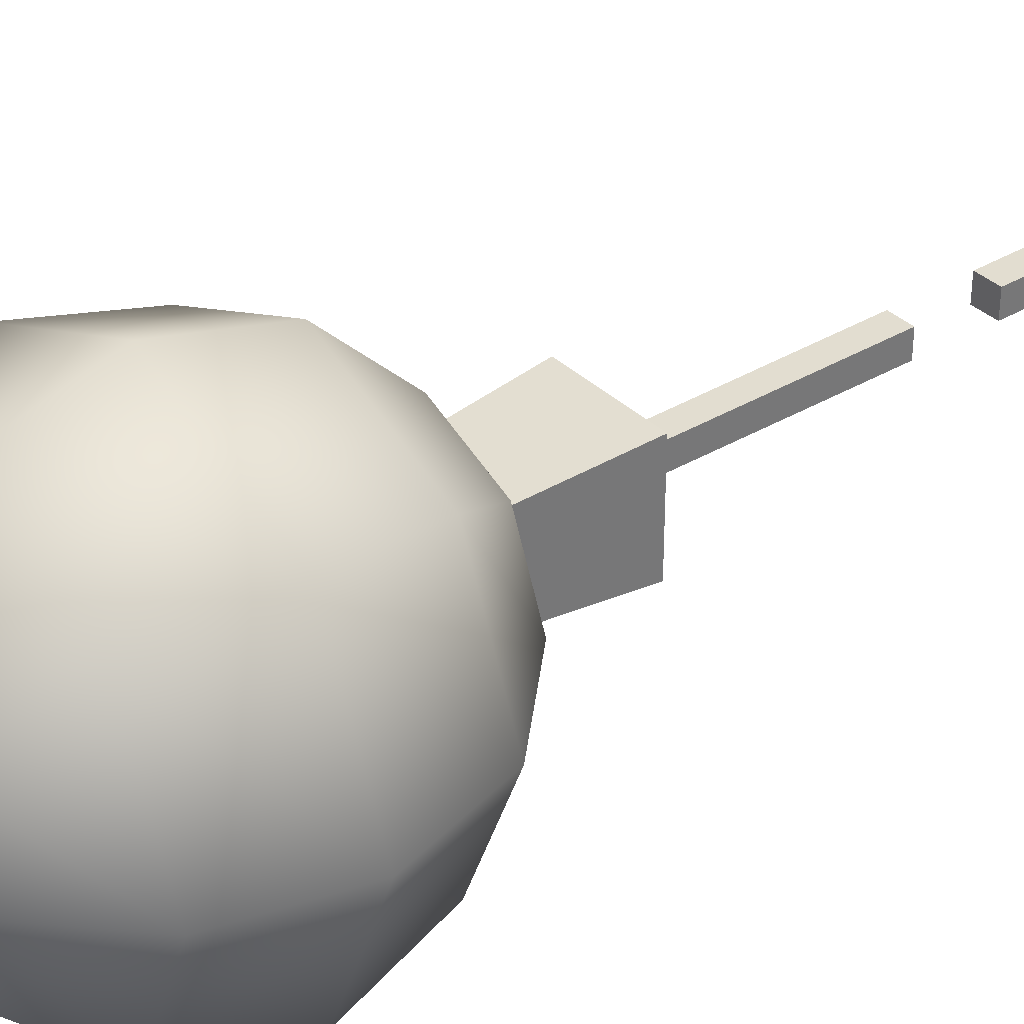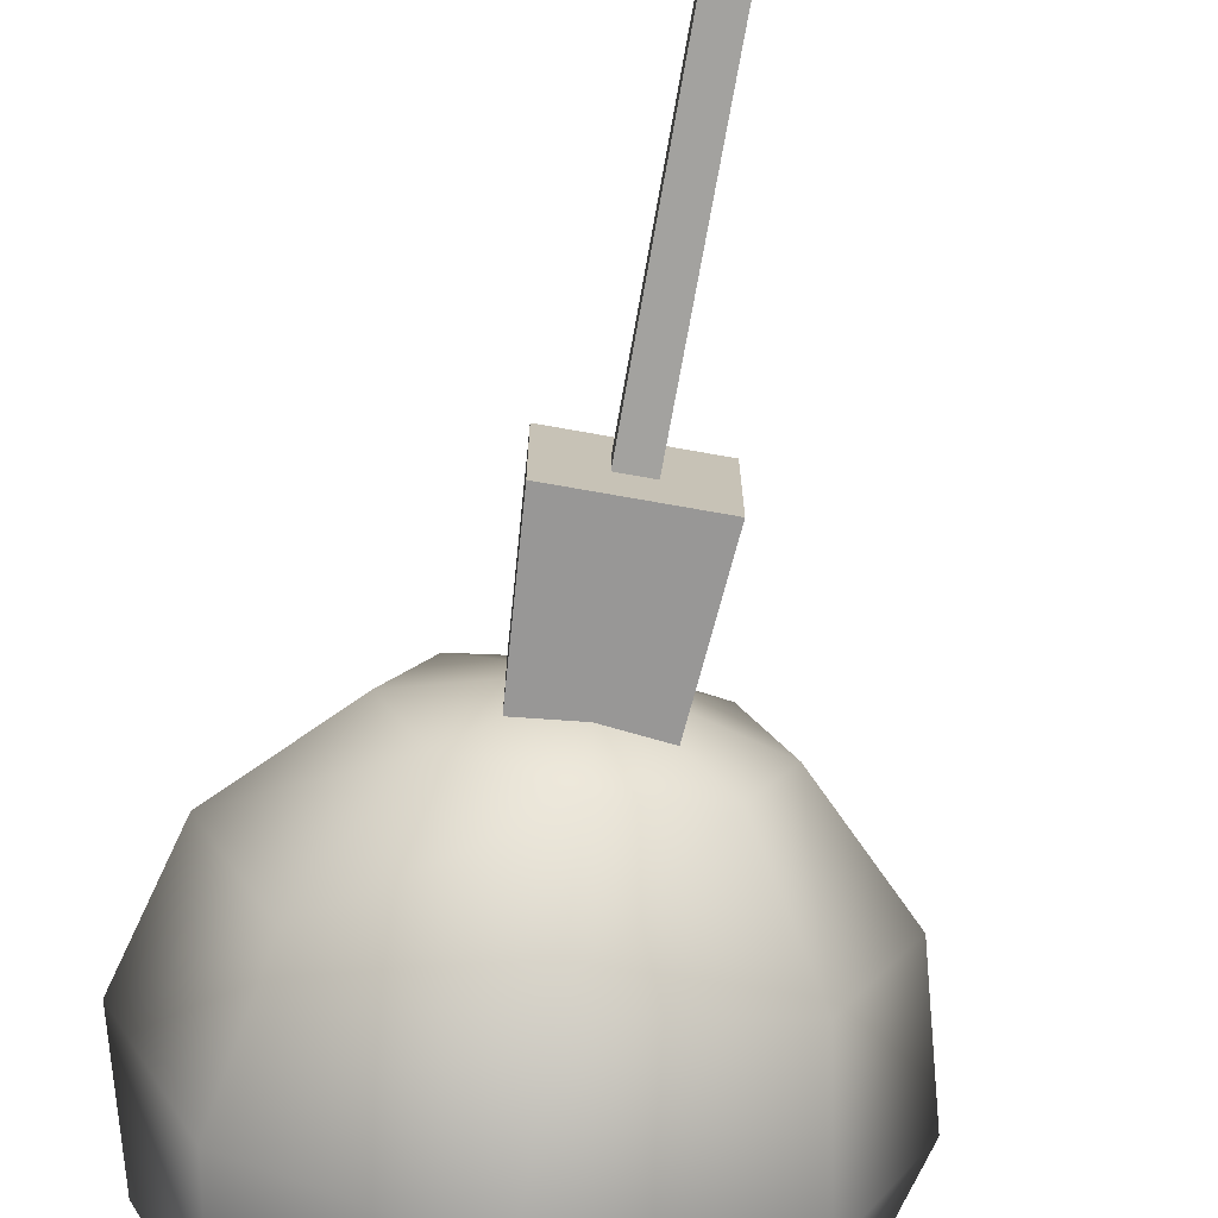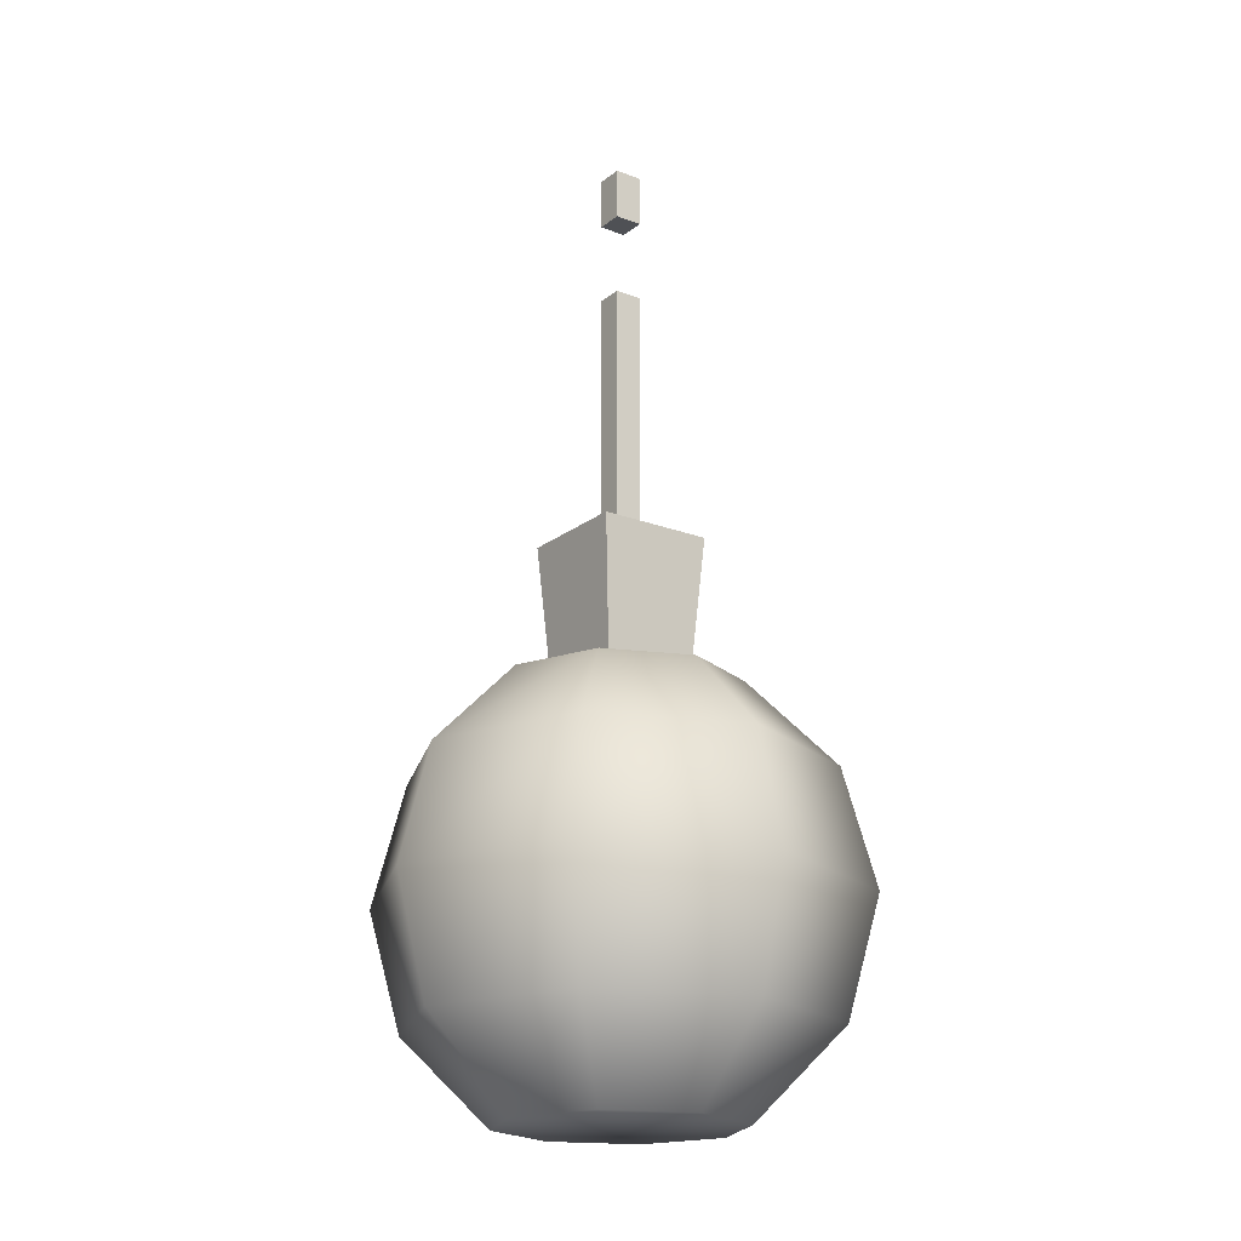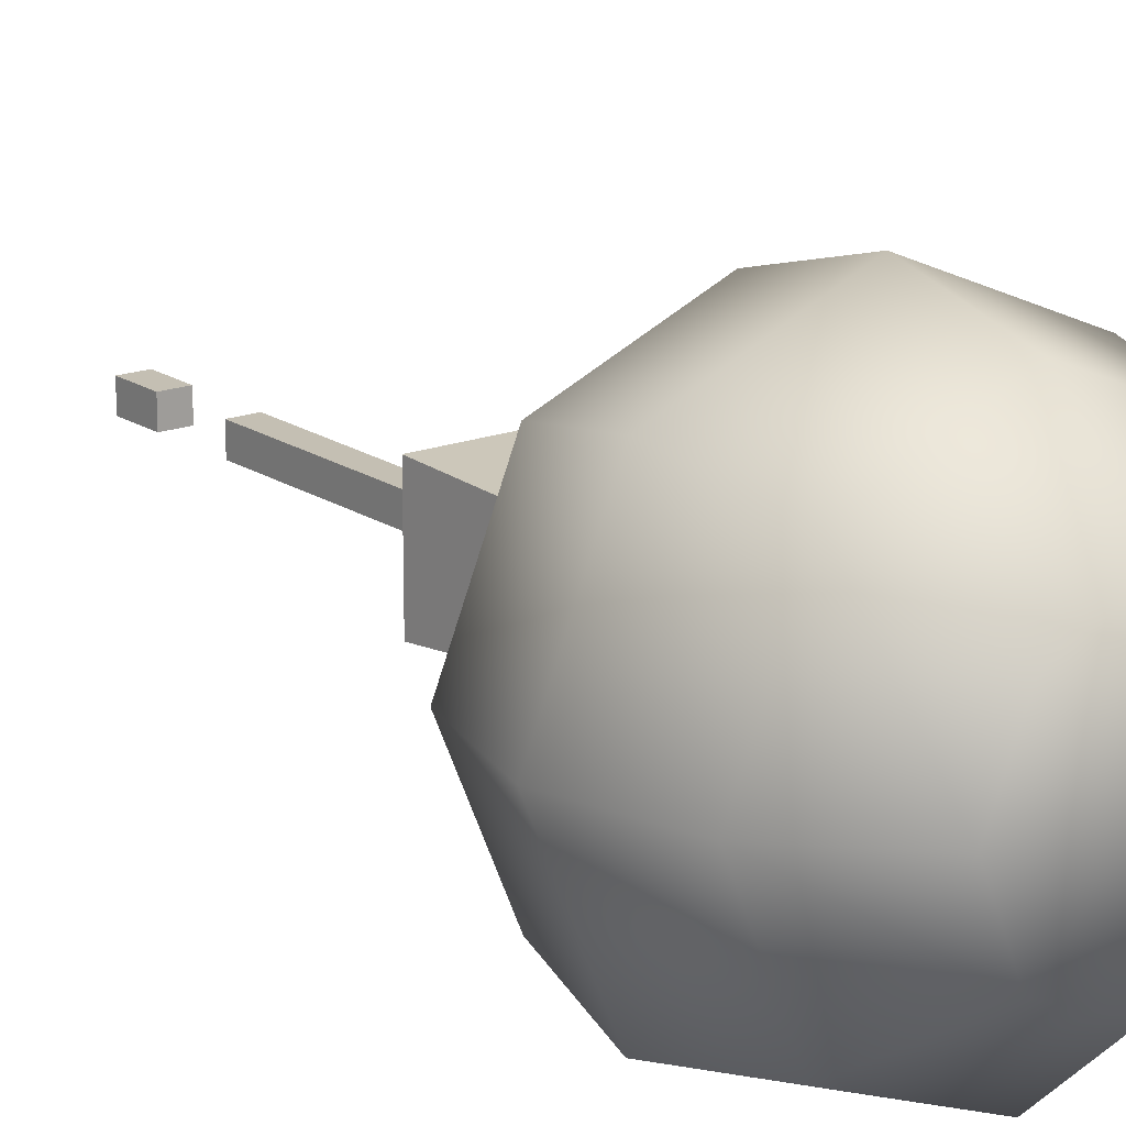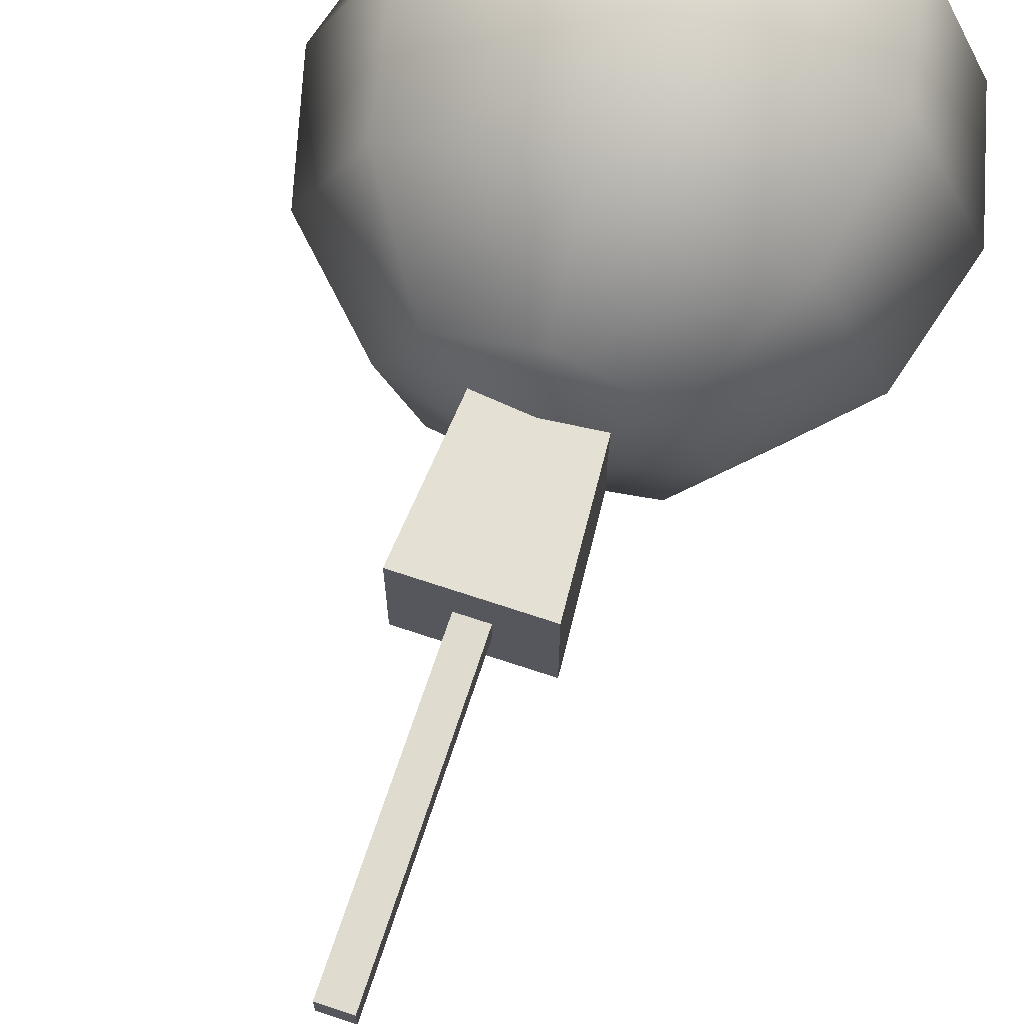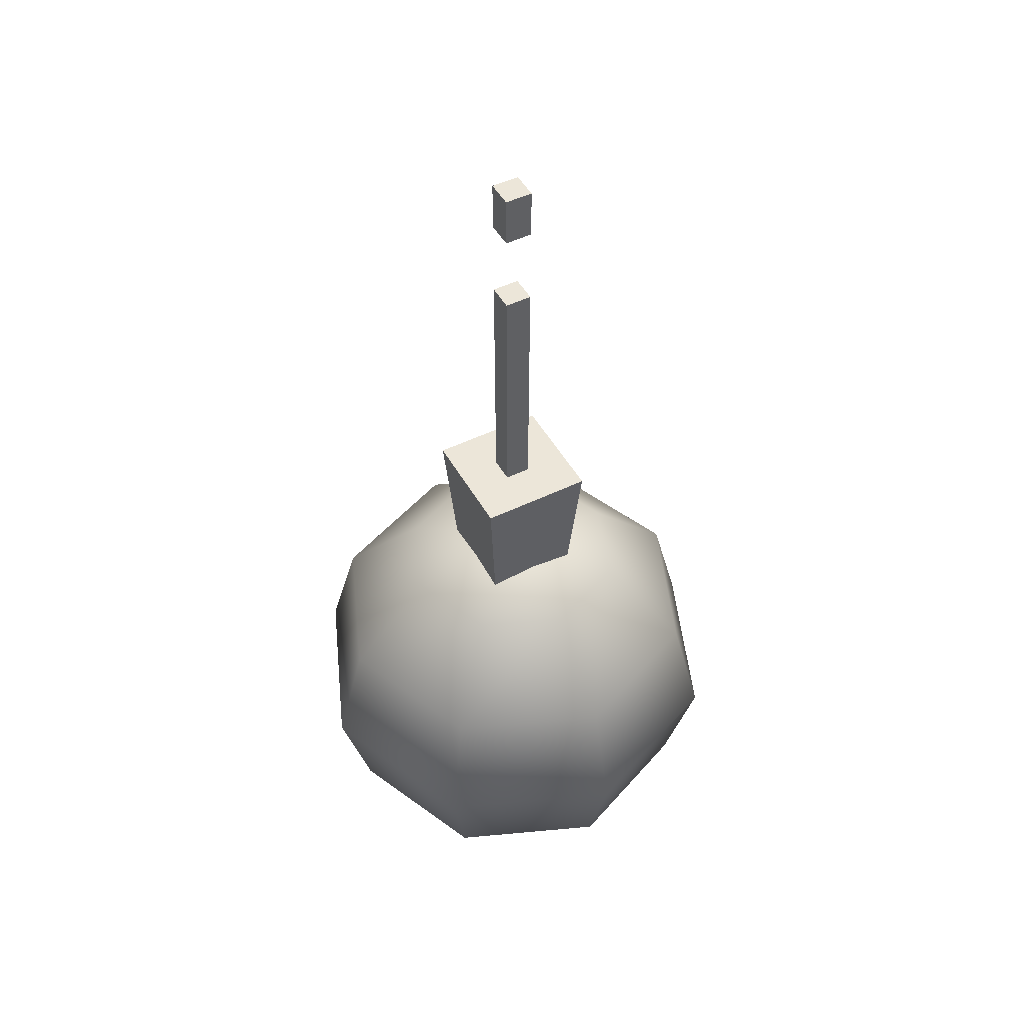
<metadata>
{"format":"obj","ext":"obj","renderer":"f3d","projection":"perspective","resolution":1024,"background":"white","views":[{"elev":35.0,"azim":51.5,"up":"+Z"},{"elev":-72.6,"azim":169.9,"up":"+Z"},{"elev":-19.6,"azim":-125.6,"up":"+Y"},{"elev":17.7,"azim":-37.4,"up":"+Z"},{"elev":70.6,"azim":-161.6,"up":"+Z"},{"elev":49.0,"azim":61.6,"up":"+Y"}]}
</metadata>
<code>
v 5.869 -1e-06 -5.869
v 0 -1e-06 -8.3
v -5.869 -1e-06 -5.869
v -8.3 -1e-06 0
v -5.869 -1e-06 5.869
v 0 -1e-06 8.3
v 5.869 -1e-06 5.869
v 8.3 -1e-06 0
v 10.17 6.076 -10.17
v 0 6.076 -14.38
v -10.17 6.076 -10.17
v -14.38 6.076 0
v -10.17 6.076 10.17
v 0 6.076 14.38
v 10.17 6.076 10.17
v 14.38 6.076 0
v 11.74 14.38 -11.74
v 0 14.38 -16.6
v -11.74 14.38 -11.74
v -16.6 14.38 0
v -11.74 14.38 11.74
v 0 14.38 16.6
v 11.74 14.38 11.74
v 16.6 14.38 0
v 10.17 22.68 -10.17
v 0 22.68 -14.38
v -10.17 22.68 -10.17
v -14.38 22.68 0
v -10.17 22.68 10.17
v 0 22.68 14.38
v 10.17 22.68 10.17
v 14.38 22.68 0
v 5.869 28.75 -5.869
v 0 28.75 -8.3
v -5.869 28.75 -5.869
v -8.3 28.75 0
v -5.869 28.75 5.869
v 0 28.75 8.3
v 5.869 28.75 5.869
v 8.3 28.75 0
v 0 -1e-06 0
v 0 30.98 0
v -3.274 28.67 3.274
v 3.274 28.67 3.274
v -4.058 39.06 4.058
v 4.058 39.06 4.058
v -4.058 39.06 -4.058
v 4.058 39.06 -4.058
v -3.274 28.67 -3.274
v 3.274 28.67 -3.274
v -0.9217 38.01 0.9217
v 0.9217 38.01 0.9217
v -0.9879 66.98 0.9879
v 0.9879 66.98 0.9879
v -0.9879 66.98 -0.9879
v 0.9879 66.98 -0.9879
v -0.9217 38.01 -0.9217
v 0.9217 38.01 -0.9217
v 0.9795 63.32 0.9795
v -0.9795 63.32 0.9795
v -0.9795 63.32 -0.9795
v 0.9795 63.32 -0.9795
v 0.9661 57.45 0.9661
v -0.9661 57.45 0.9661
v -0.9661 57.45 -0.9661
v 0.9661 57.45 -0.9661
f 1 2 10 9
f 2 3 11 10
f 3 4 12 11
f 4 5 13 12
f 5 6 14 13
f 6 7 15 14
f 7 8 16 15
f 8 1 9 16
f 9 10 18 17
f 10 11 19 18
f 11 12 20 19
f 12 13 21 20
f 13 14 22 21
f 14 15 23 22
f 15 16 24 23
f 16 9 17 24
f 17 18 26 25
f 18 19 27 26
f 19 20 28 27
f 20 21 29 28
f 21 22 30 29
f 22 23 31 30
f 23 24 32 31
f 24 17 25 32
f 25 26 34 33
f 26 27 35 34
f 27 28 36 35
f 28 29 37 36
f 29 30 38 37
f 30 31 39 38
f 31 32 40 39
f 32 25 33 40
f 2 1 41
f 3 2 41
f 4 3 41
f 5 4 41
f 6 5 41
f 7 6 41
f 8 7 41
f 1 8 41
f 33 34 42
f 34 35 42
f 35 36 42
f 36 37 42
f 37 38 42
f 38 39 42
f 39 40 42
f 40 33 42
f 43 44 46 45
f 45 46 48 47
f 47 48 50 49
f 44 50 48 46
f 49 43 45 47
f 51 52 63 64
f 53 54 56 55
f 65 66 58 57
f 52 58 66 63
f 57 51 64 65
f 60 59 54 53
f 61 60 53 55
f 55 56 62 61
f 59 62 56 54
f 60 61 62 59
f 64 63 66 65

</code>
